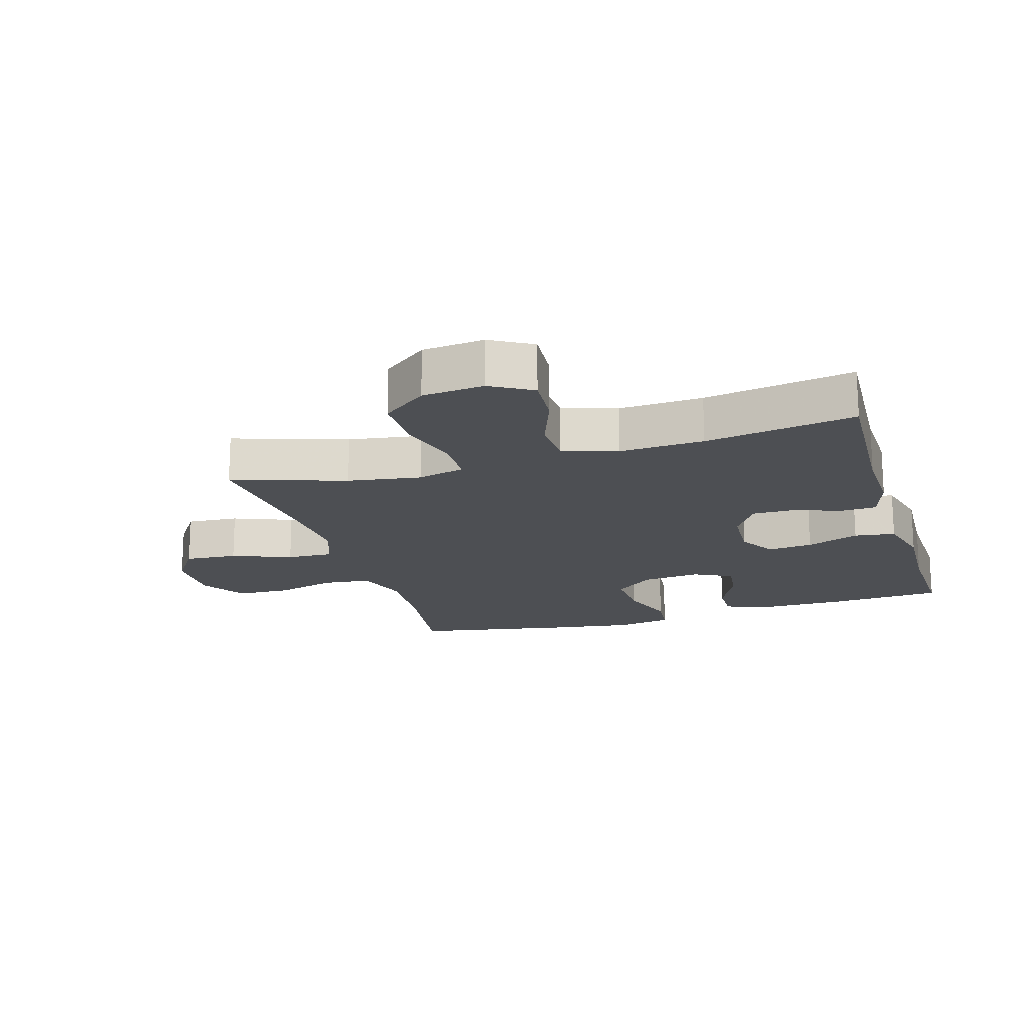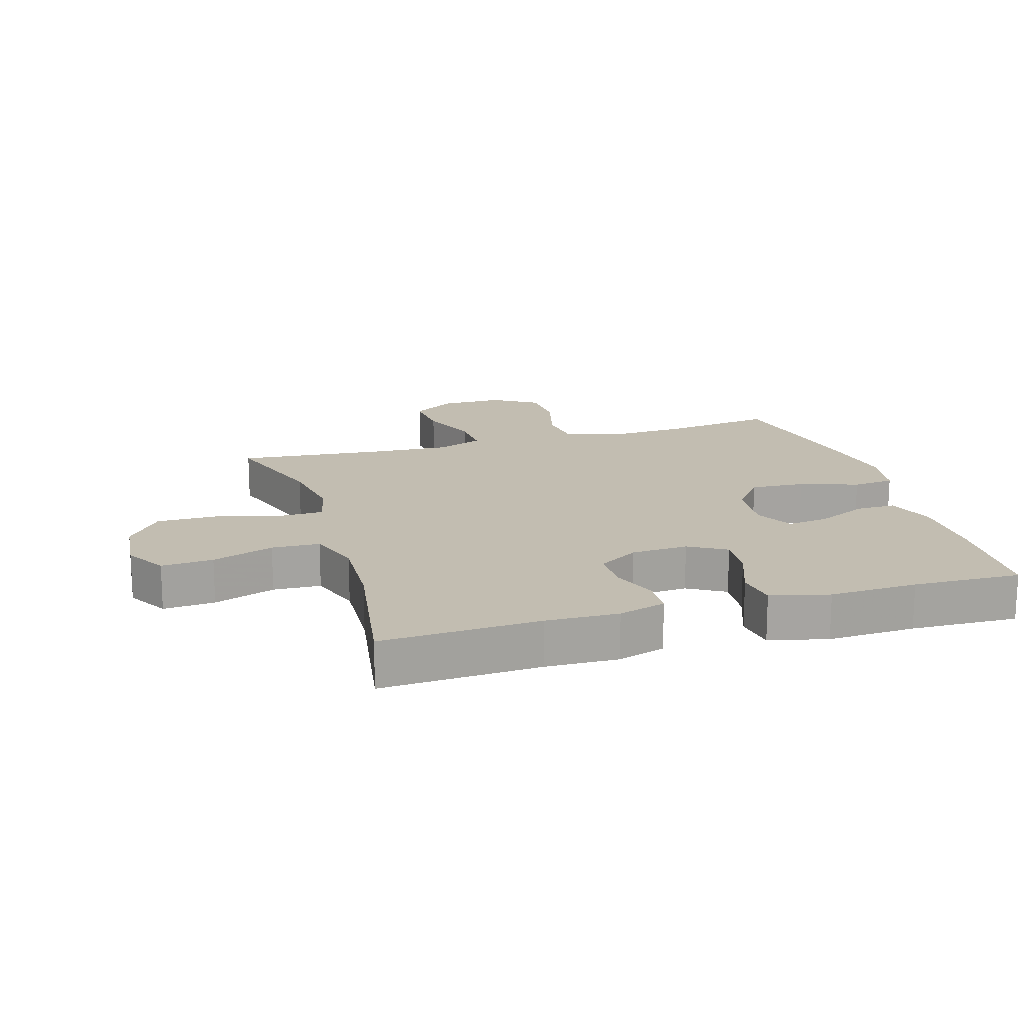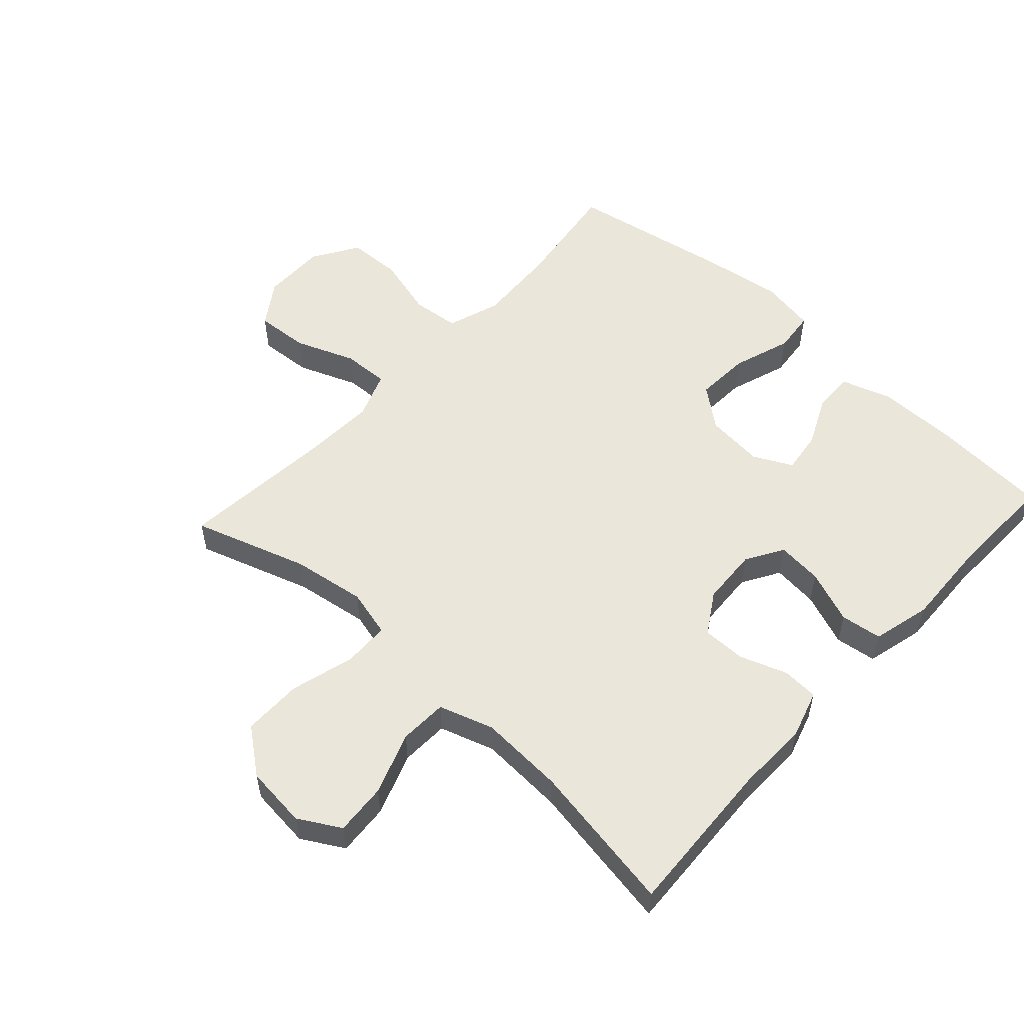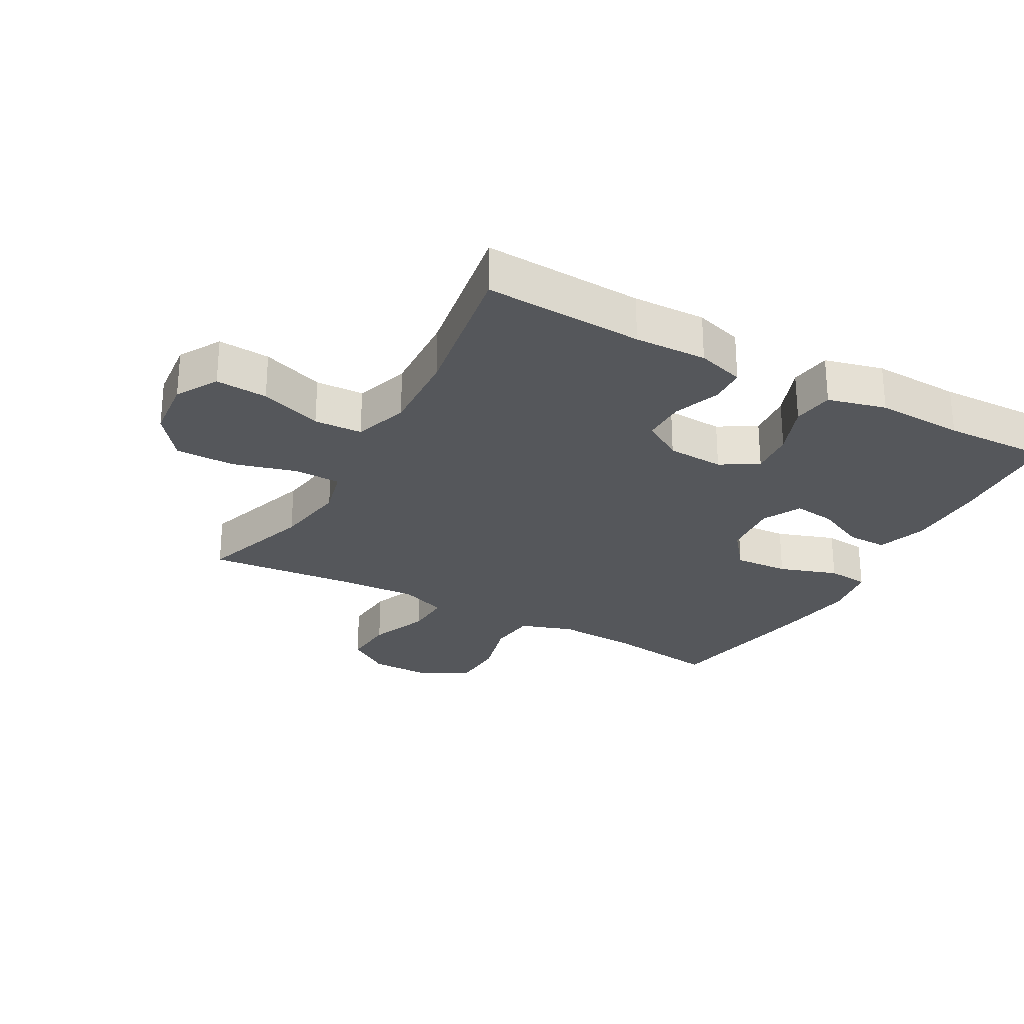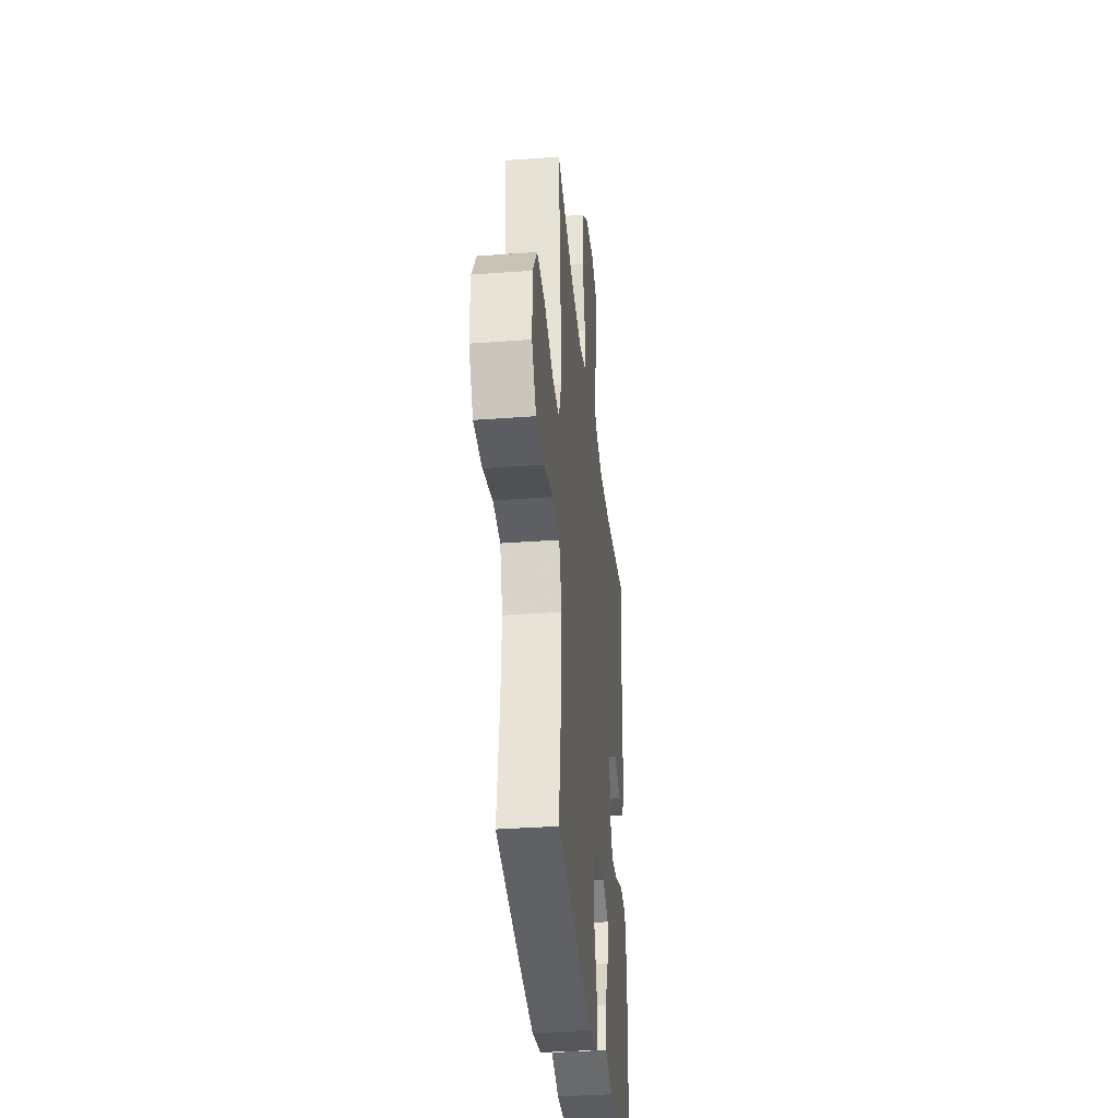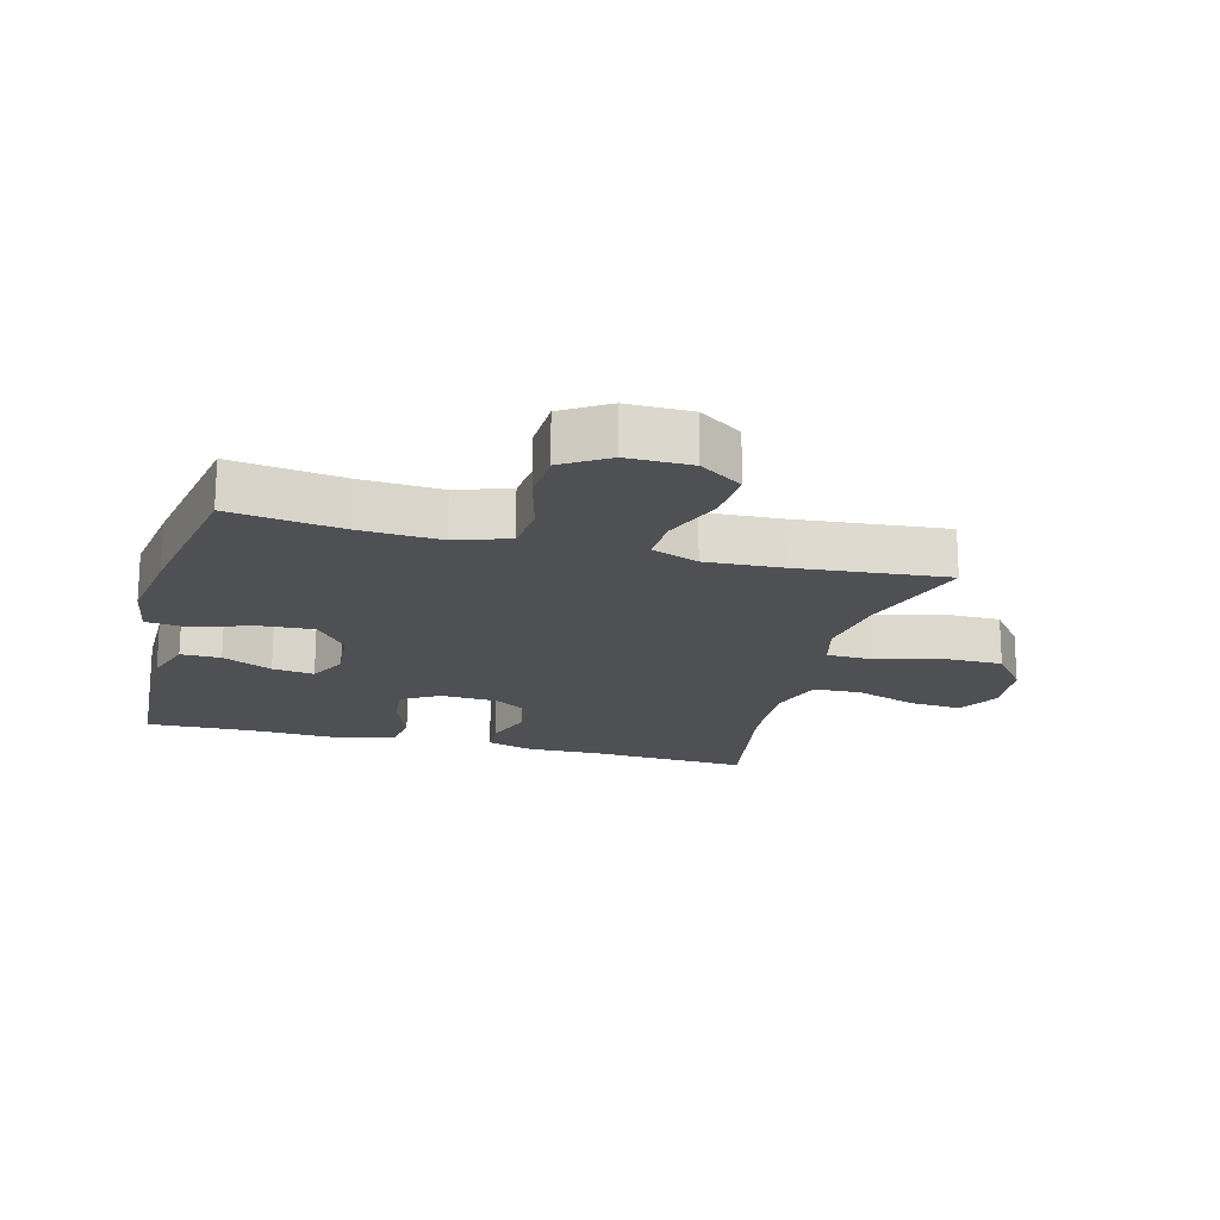
<metadata>
{"format":"obj","ext":"obj","renderer":"f3d","projection":"perspective","resolution":1024,"background":"white","views":[{"elev":-17.8,"azim":16.8,"up":"+Y"},{"elev":16.8,"azim":73.2,"up":"+Y"},{"elev":54.8,"azim":42.6,"up":"+Y"},{"elev":-26.7,"azim":61.1,"up":"+Y"},{"elev":-35.0,"azim":-84.3,"up":"+Z"},{"elev":-18.7,"azim":-104.7,"up":"+Y"}]}
</metadata>
<code>
v 0.5 0.07 0.5
v 0.487 0.07 0.249
v 0.49 0.07 0.135
v 0.467 0.07 0.06
v 0.41 0.07 0.057
v 0.335 0.07 0.084
v 0.267 0.07 0.084
v 0.227 0.07 0.02
v 0.222 0.07 -0.07
v 0.257 0.07 -0.129
v 0.329 0.07 -0.122
v 0.413 0.07 -0.09
v 0.478 0.07 -0.099
v 0.501 0.07 -0.191
v 0.495 0.07 -0.33
v 0.5 0.07 -0.5
v 0.315 0.07 -0.512
v 0.19 0.07 -0.512
v 0.111 0.07 -0.486
v 0.112 0.07 -0.423
v 0.149 0.07 -0.344
v 0.158 0.07 -0.278
v 0.097 0.07 -0.247
v 0.005 0.07 -0.256
v -0.058 0.07 -0.306
v -0.053 0.07 -0.392
v -0.022 0.07 -0.484
v -0.029 0.07 -0.55
v -0.117 0.07 -0.565
v -0.251 0.07 -0.545
v -0.5 0.07 -0.5
v -0.475 0.07 -0.323
v -0.468 0.07 -0.196
v -0.496 0.07 -0.112
v -0.571 0.07 -0.104
v -0.668 0.07 -0.13
v -0.753 0.07 -0.127
v -0.798 0.07 -0.055
v -0.797 0.07 0.046
v -0.751 0.07 0.114
v -0.667 0.07 0.108
v -0.573 0.07 0.071
v -0.5 0.07 0.068
v -0.472 0.07 0.142
v -0.478 0.07 0.262
v -0.5 0.07 0.5
v -0.32 0.07 0.441
v -0.204 0.07 0.423
v -0.129 0.07 0.442
v -0.127 0.07 0.515
v -0.155 0.07 0.616
v -0.155 0.07 0.71
v -0.084 0.07 0.765
v 0.014 0.07 0.775
v 0.08 0.07 0.737
v 0.074 0.07 0.655
v 0.039 0.07 0.557
v 0.042 0.07 0.481
v 0.128 0.07 0.453
v 0.262 0.07 0.46
v 0.5 0 0.5
v 0.487 0 0.249
v 0.49 0 0.135
v 0.467 0 0.06
v 0.41 0 0.057
v 0.335 0 0.084
v 0.267 0 0.084
v 0.227 0 0.02
v 0.222 0 -0.07
v 0.257 0 -0.129
v 0.329 0 -0.122
v 0.413 0 -0.09
v 0.478 0 -0.099
v 0.501 0 -0.191
v 0.495 0 -0.33
v 0.5 0 -0.5
v 0.315 0 -0.512
v 0.19 0 -0.512
v 0.111 0 -0.486
v 0.112 0 -0.423
v 0.149 0 -0.344
v 0.158 0 -0.278
v 0.097 0 -0.247
v 0.005 0 -0.256
v -0.058 0 -0.306
v -0.053 0 -0.392
v -0.022 0 -0.484
v -0.029 0 -0.55
v -0.117 0 -0.565
v -0.251 0 -0.545
v -0.5 0 -0.5
v -0.475 0 -0.323
v -0.468 0 -0.196
v -0.496 0 -0.112
v -0.571 0 -0.104
v -0.668 0 -0.13
v -0.753 0 -0.127
v -0.798 0 -0.055
v -0.797 0 0.046
v -0.751 0 0.114
v -0.667 0 0.108
v -0.573 0 0.071
v -0.5 0 0.068
v -0.472 0 0.142
v -0.478 0 0.262
v -0.5 0 0.5
v -0.32 0 0.441
v -0.204 0 0.423
v -0.129 0 0.442
v -0.127 0 0.515
v -0.155 0 0.616
v -0.155 0 0.71
v -0.084 0 0.765
v 0.014 0 0.775
v 0.08 0 0.737
v 0.074 0 0.655
v 0.039 0 0.557
v 0.042 0 0.481
v 0.128 0 0.453
v 0.262 0 0.46
f 54 55 56 57
f 54 57 58
f 53 54 58
f 50 51 52 53
f 49 50 53 58
f 48 49 58 59
f 45 46 47
f 44 45 47 48
f 43 44 48 59
f 39 40 41 42
f 39 42 43
f 38 39 43
f 35 36 37 38
f 34 35 38 43
f 33 34 43 59
f 29 30 31 32
f 26 27 28 29
f 25 26 29 32
f 24 25 32 33
f 18 19 20 21
f 18 21 22
f 15 16 17 18
f 15 18 22
f 14 15 22 23
f 11 12 13 14
f 10 11 14 23
f 3 4 5 6
f 2 3 6 7
f 60 1 2 7
f 59 60 7 8
f 33 59 8 9
f 23 24 33
f 9 10 23 33
f 117 116 115 114
f 118 117 114
f 118 114 113
f 113 112 111 110
f 118 113 110 109
f 119 118 109 108
f 107 106 105
f 108 107 105 104
f 119 108 104 103
f 102 101 100 99
f 103 102 99
f 103 99 98
f 98 97 96 95
f 103 98 95 94
f 119 103 94 93
f 92 91 90 89
f 89 88 87 86
f 92 89 86 85
f 93 92 85 84
f 81 80 79 78
f 82 81 78
f 78 77 76 75
f 82 78 75
f 83 82 75 74
f 74 73 72 71
f 83 74 71 70
f 66 65 64 63
f 67 66 63 62
f 67 62 61 120
f 68 67 120 119
f 69 68 119 93
f 93 84 83
f 93 83 70 69
f 1 61 62 2
f 2 62 63 3
f 3 63 64 4
f 4 64 65 5
f 5 65 66 6
f 6 66 67 7
f 7 67 68 8
f 8 68 69 9
f 9 69 70 10
f 10 70 71 11
f 11 71 72 12
f 12 72 73 13
f 13 73 74 14
f 14 74 75 15
f 15 75 76 16
f 16 76 77 17
f 17 77 78 18
f 18 78 79 19
f 19 79 80 20
f 20 80 81 21
f 21 81 82 22
f 22 82 83 23
f 23 83 84 24
f 24 84 85 25
f 25 85 86 26
f 26 86 87 27
f 27 87 88 28
f 28 88 89 29
f 29 89 90 30
f 30 90 91 31
f 31 91 92 32
f 32 92 93 33
f 33 93 94 34
f 34 94 95 35
f 35 95 96 36
f 36 96 97 37
f 37 97 98 38
f 38 98 99 39
f 39 99 100 40
f 40 100 101 41
f 41 101 102 42
f 42 102 103 43
f 43 103 104 44
f 44 104 105 45
f 45 105 106 46
f 46 106 107 47
f 47 107 108 48
f 48 108 109 49
f 49 109 110 50
f 50 110 111 51
f 51 111 112 52
f 52 112 113 53
f 53 113 114 54
f 54 114 115 55
f 55 115 116 56
f 56 116 117 57
f 57 117 118 58
f 58 118 119 59
f 59 119 120 60
f 60 120 61 1

</code>
